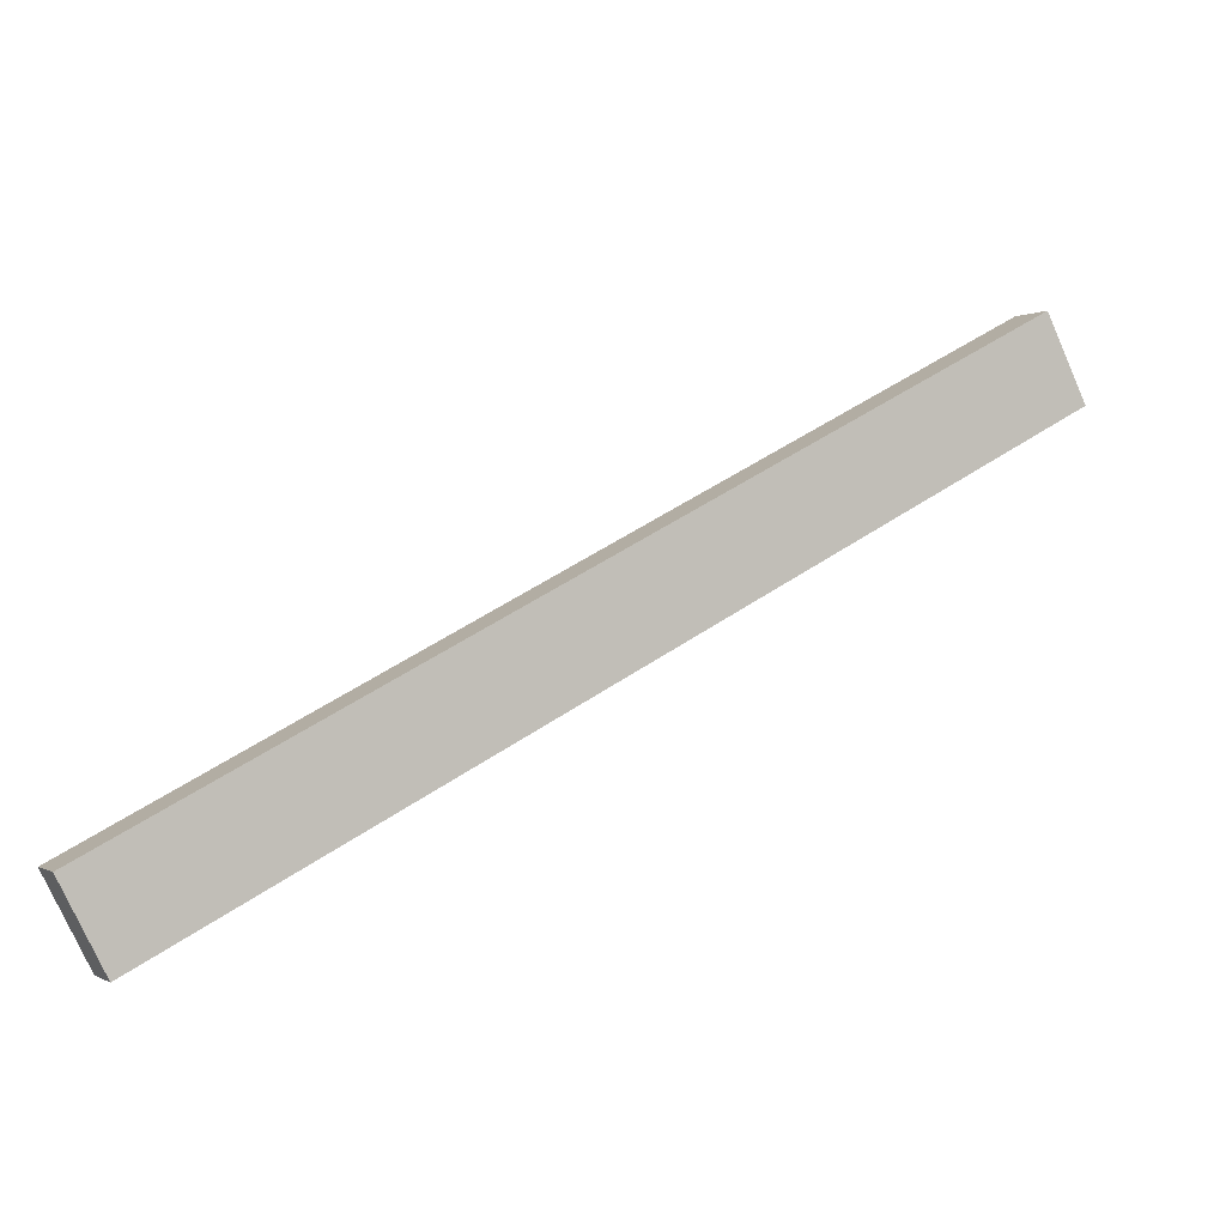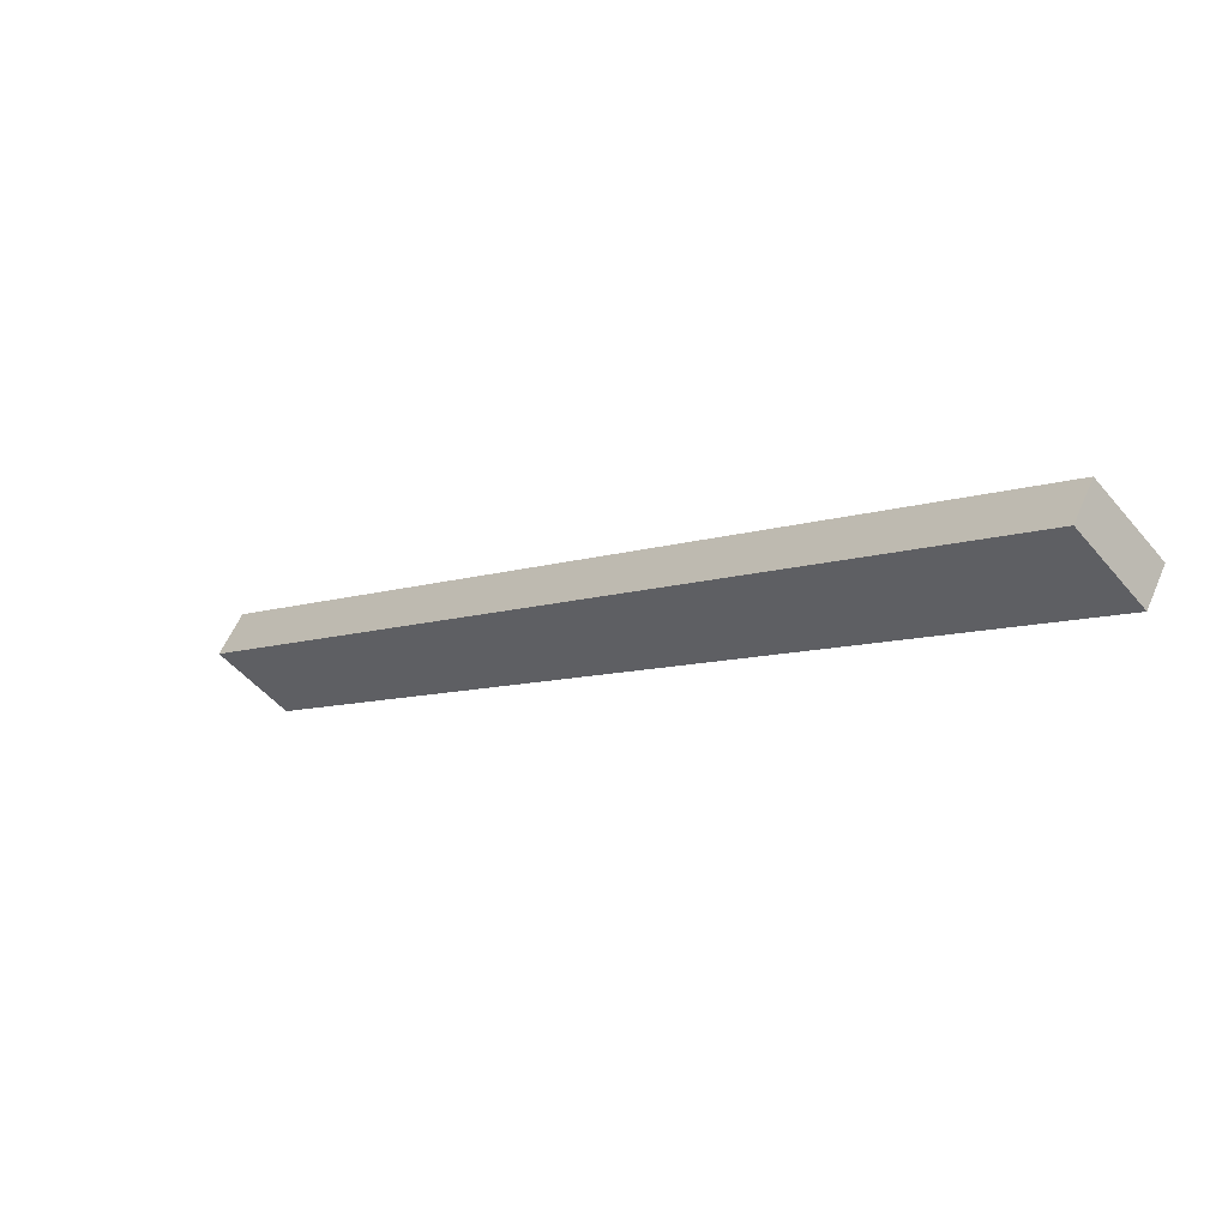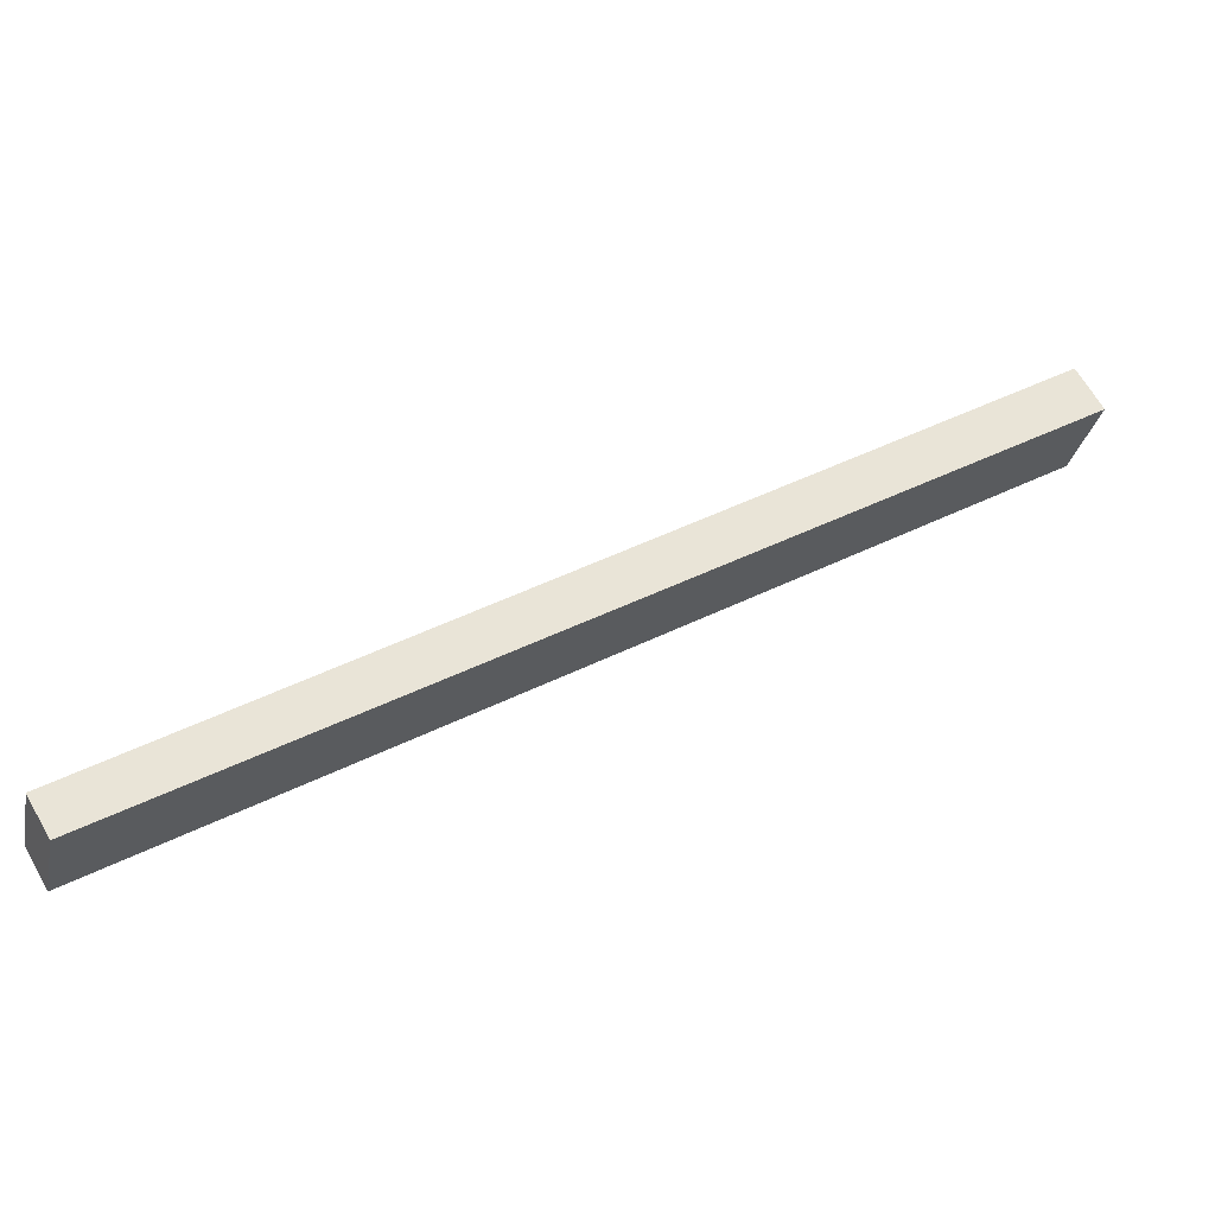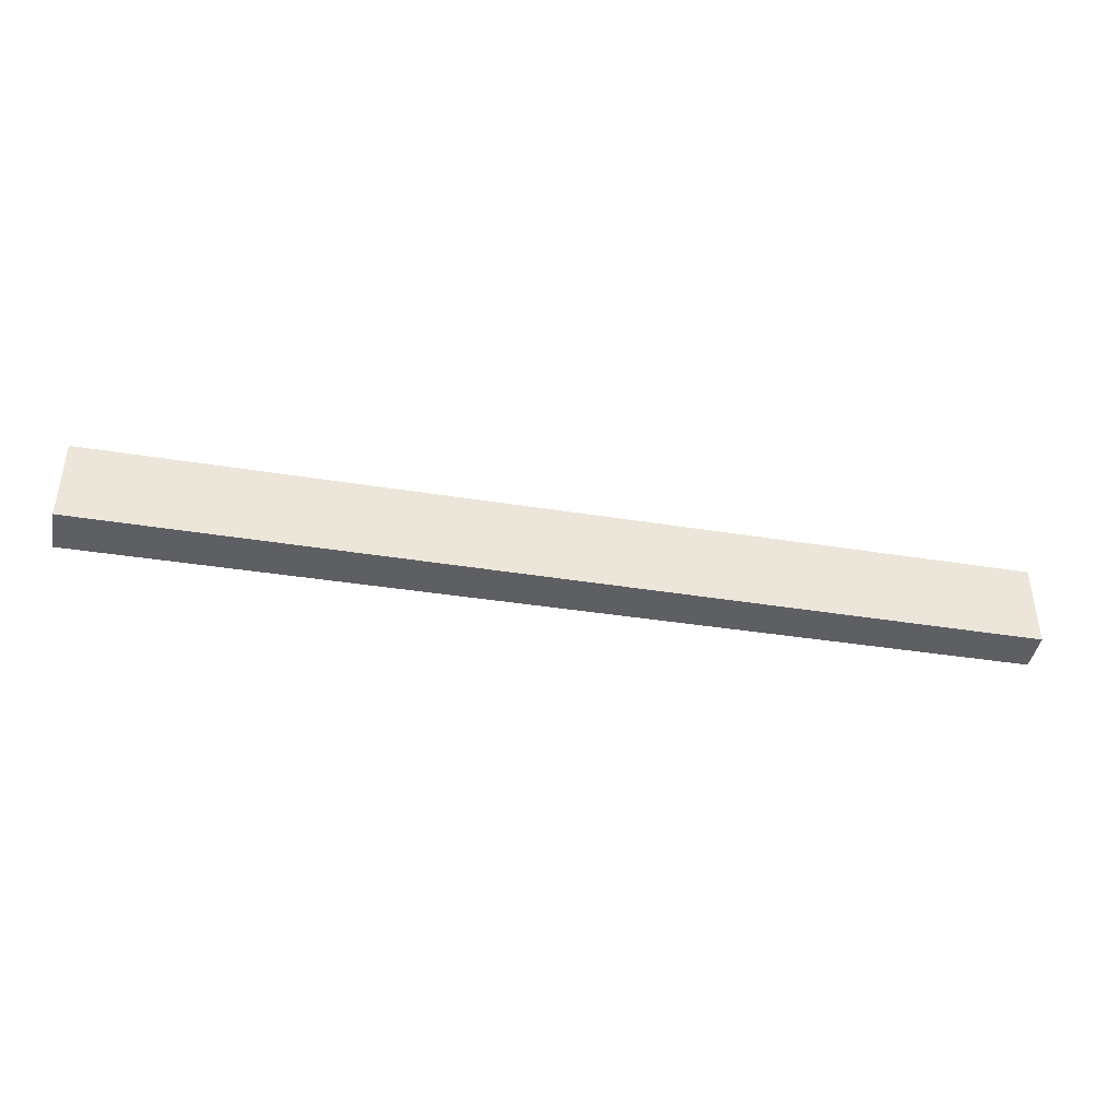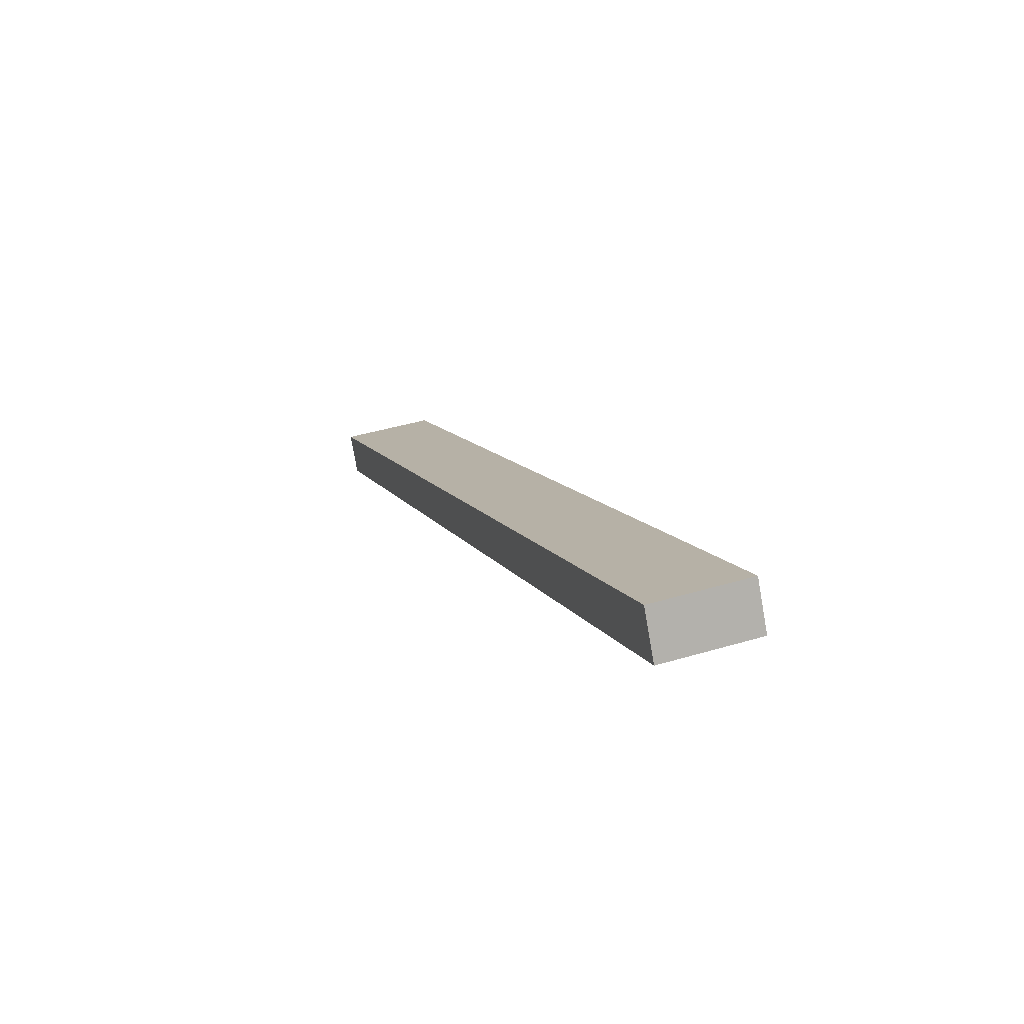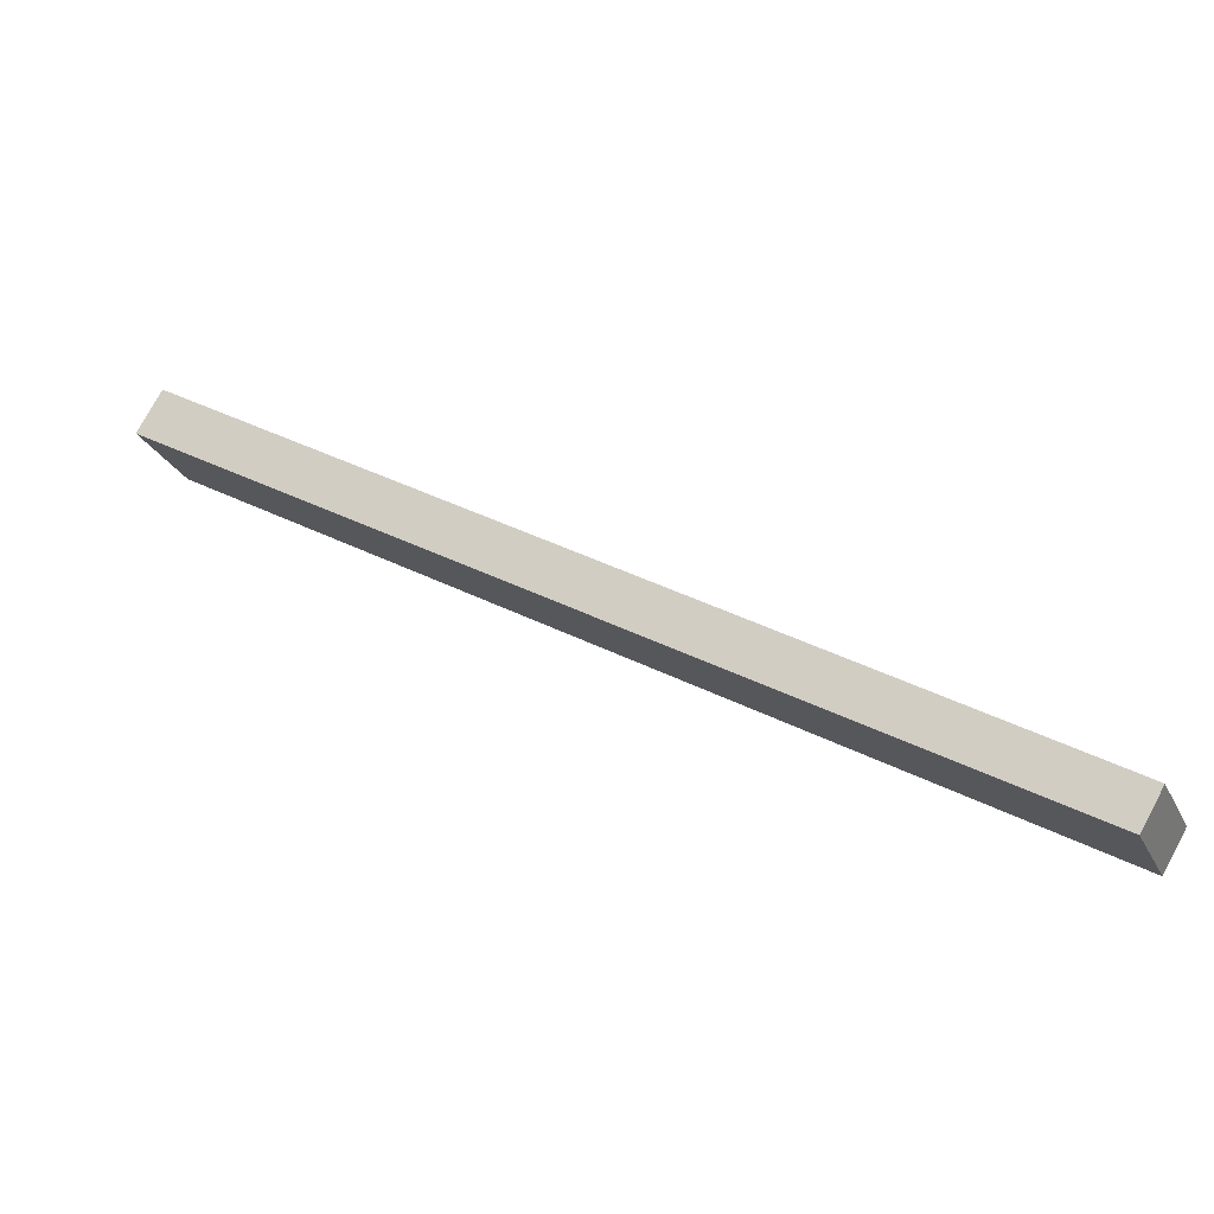
<metadata>
{"format":"obj","ext":"obj","renderer":"f3d","projection":"perspective","resolution":1024,"background":"white","views":[{"elev":-76.7,"azim":23.8,"up":"+Z"},{"elev":-50.7,"azim":-141.5,"up":"+Z"},{"elev":-30.4,"azim":-12.1,"up":"+Z"},{"elev":-42.0,"azim":138.8,"up":"+Y"},{"elev":41.8,"azim":70.2,"up":"+Z"},{"elev":-25.7,"azim":-158.6,"up":"+Z"}]}
</metadata>
<code>
v  9.371 0.984 4.972
v  0 0.984 6.025e-17
v  9.114 0.984 5.406
v  0.226 0.984 -0.381
v  0 0 0
v  9.114 -3.31e-16 5.406
v  9.371 -3.044e-16 4.972
v  0.226 2.333e-17 -0.381
g defaultobject
f 1 2 3
f 2 1 4
f 5 3 2
f 3 5 6
f 6 1 3
f 1 6 7
f 7 4 1
f 4 7 8
f 8 2 4
f 2 8 5
f 8 6 5
f 6 8 7

</code>
